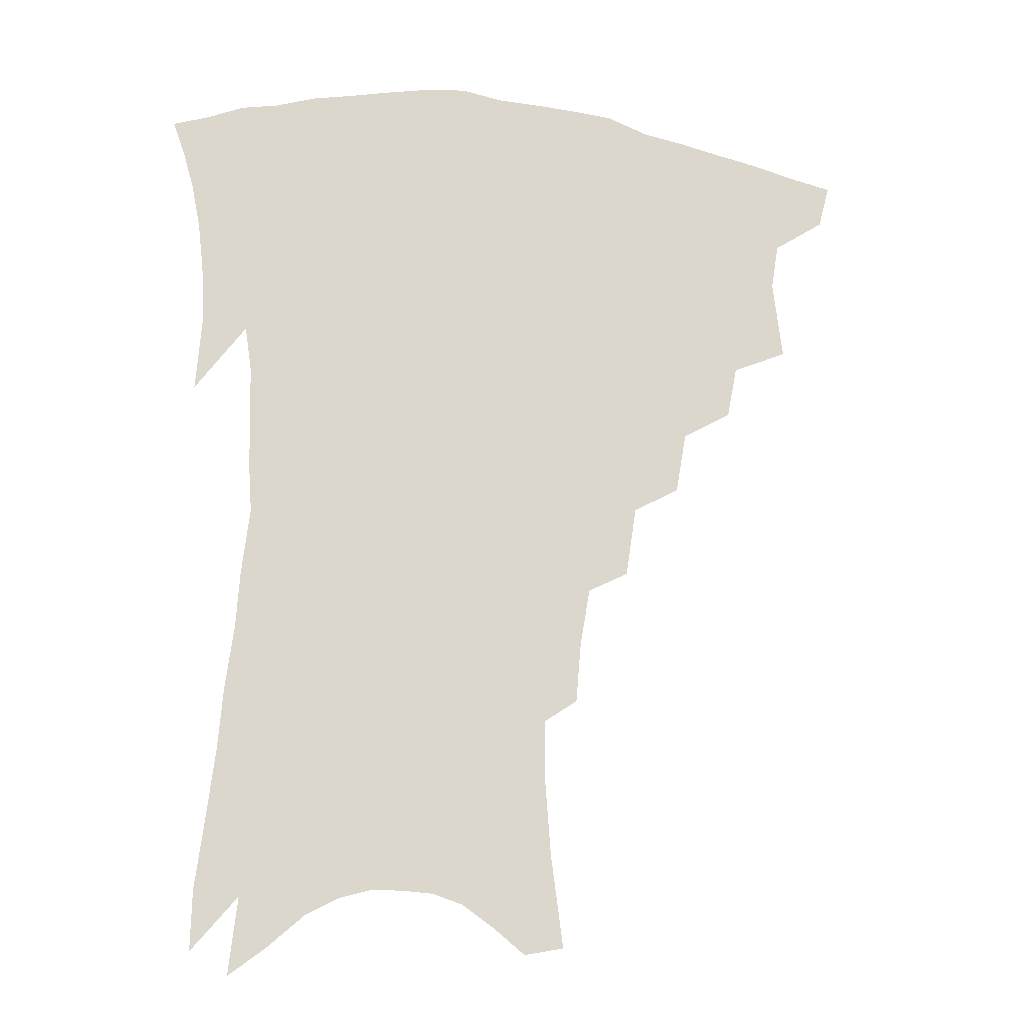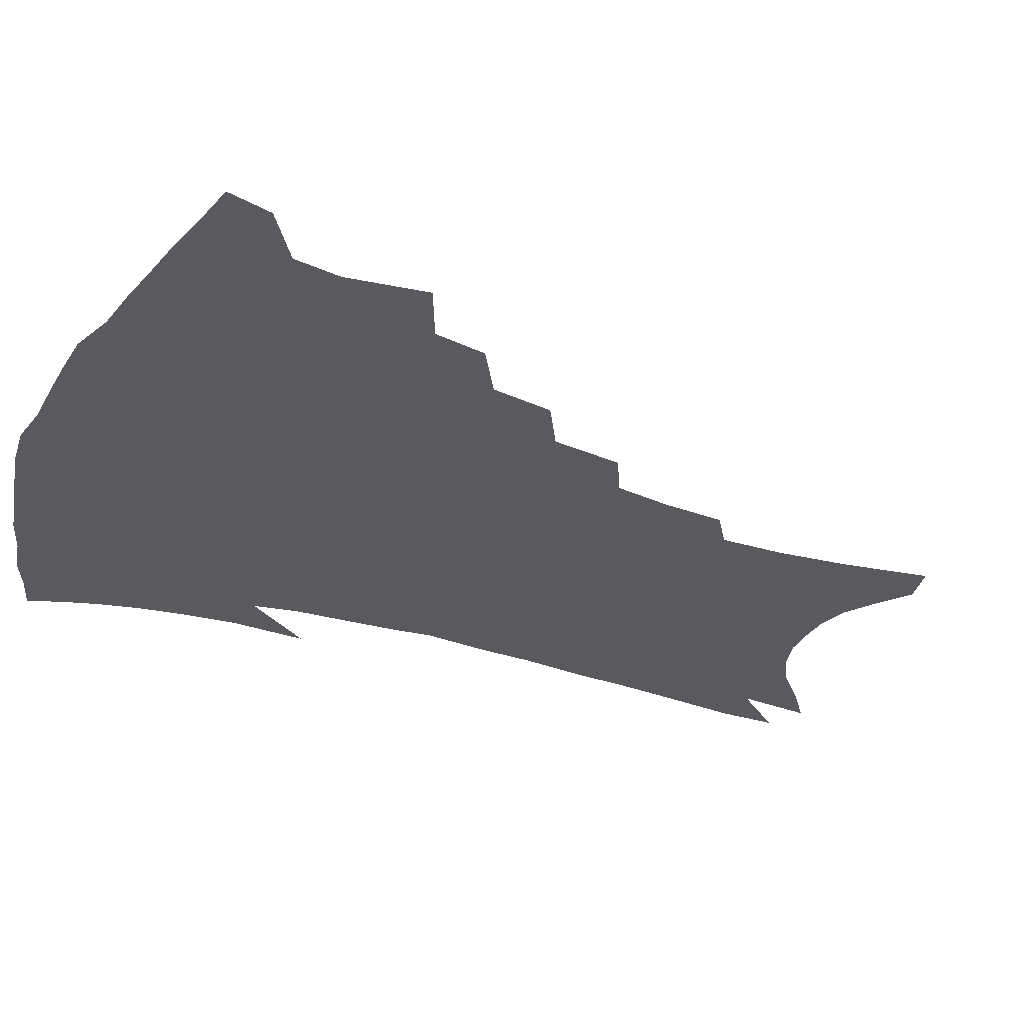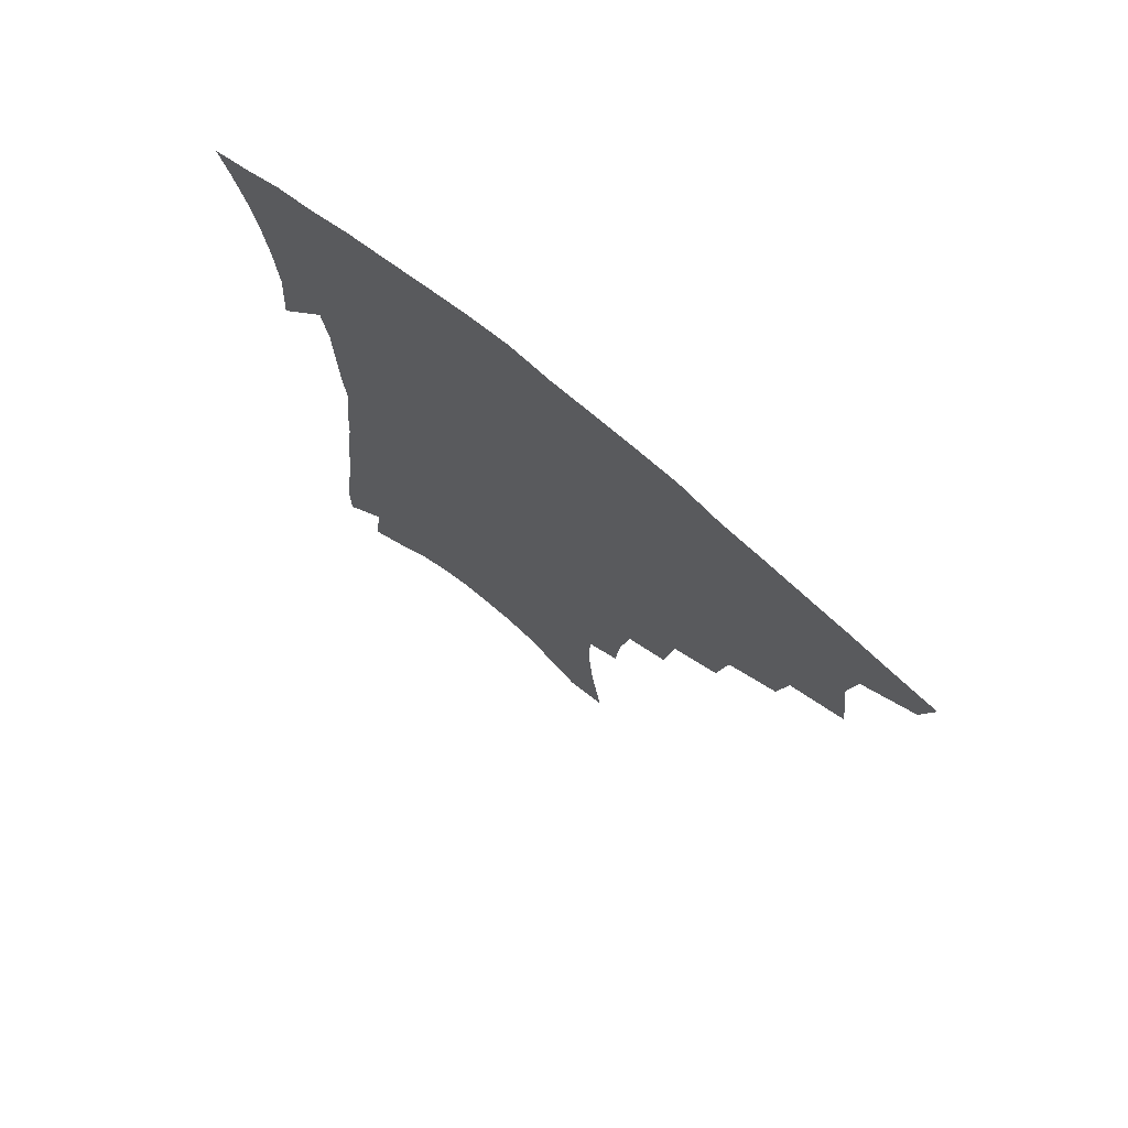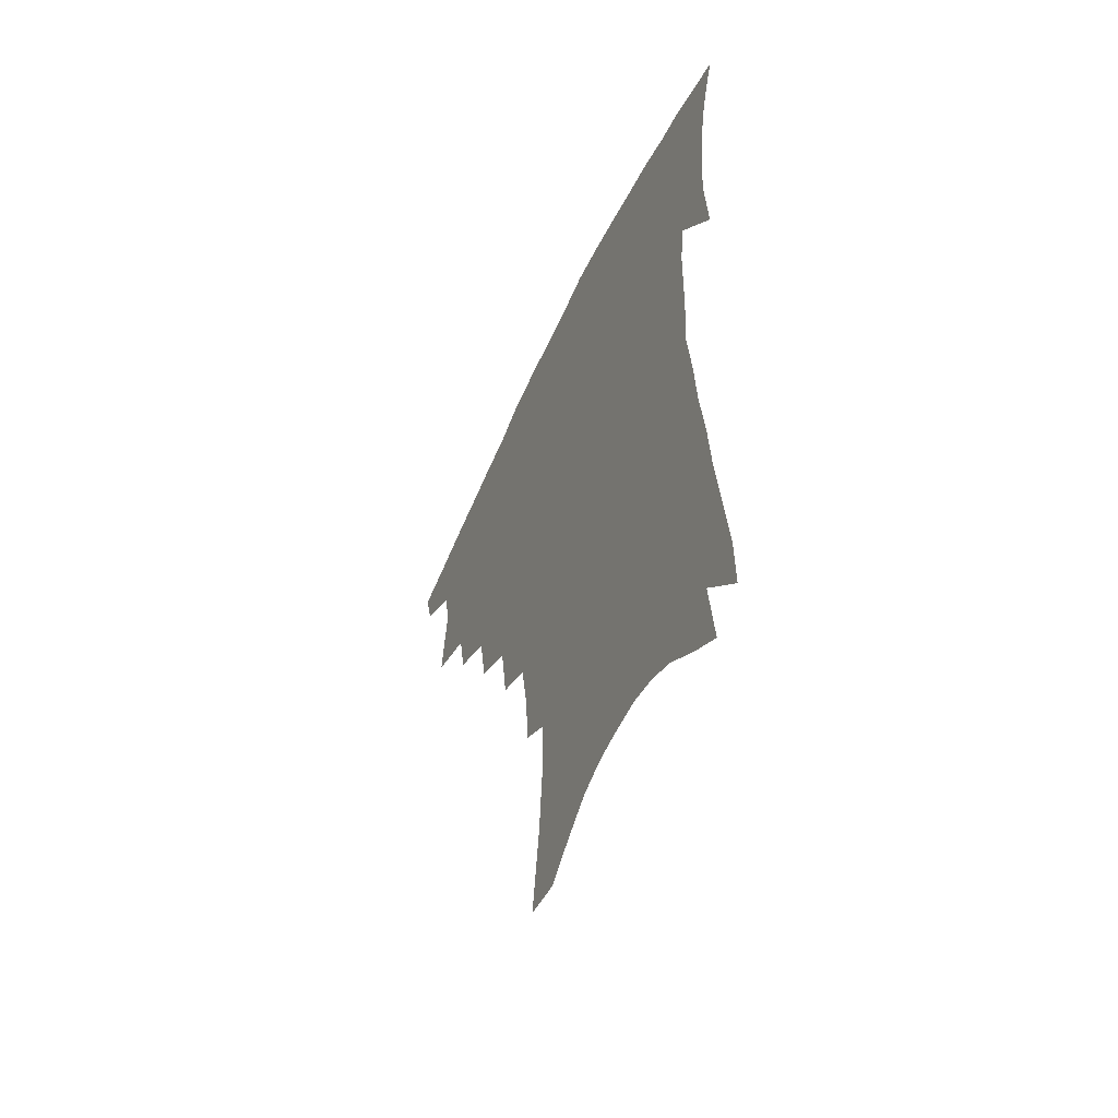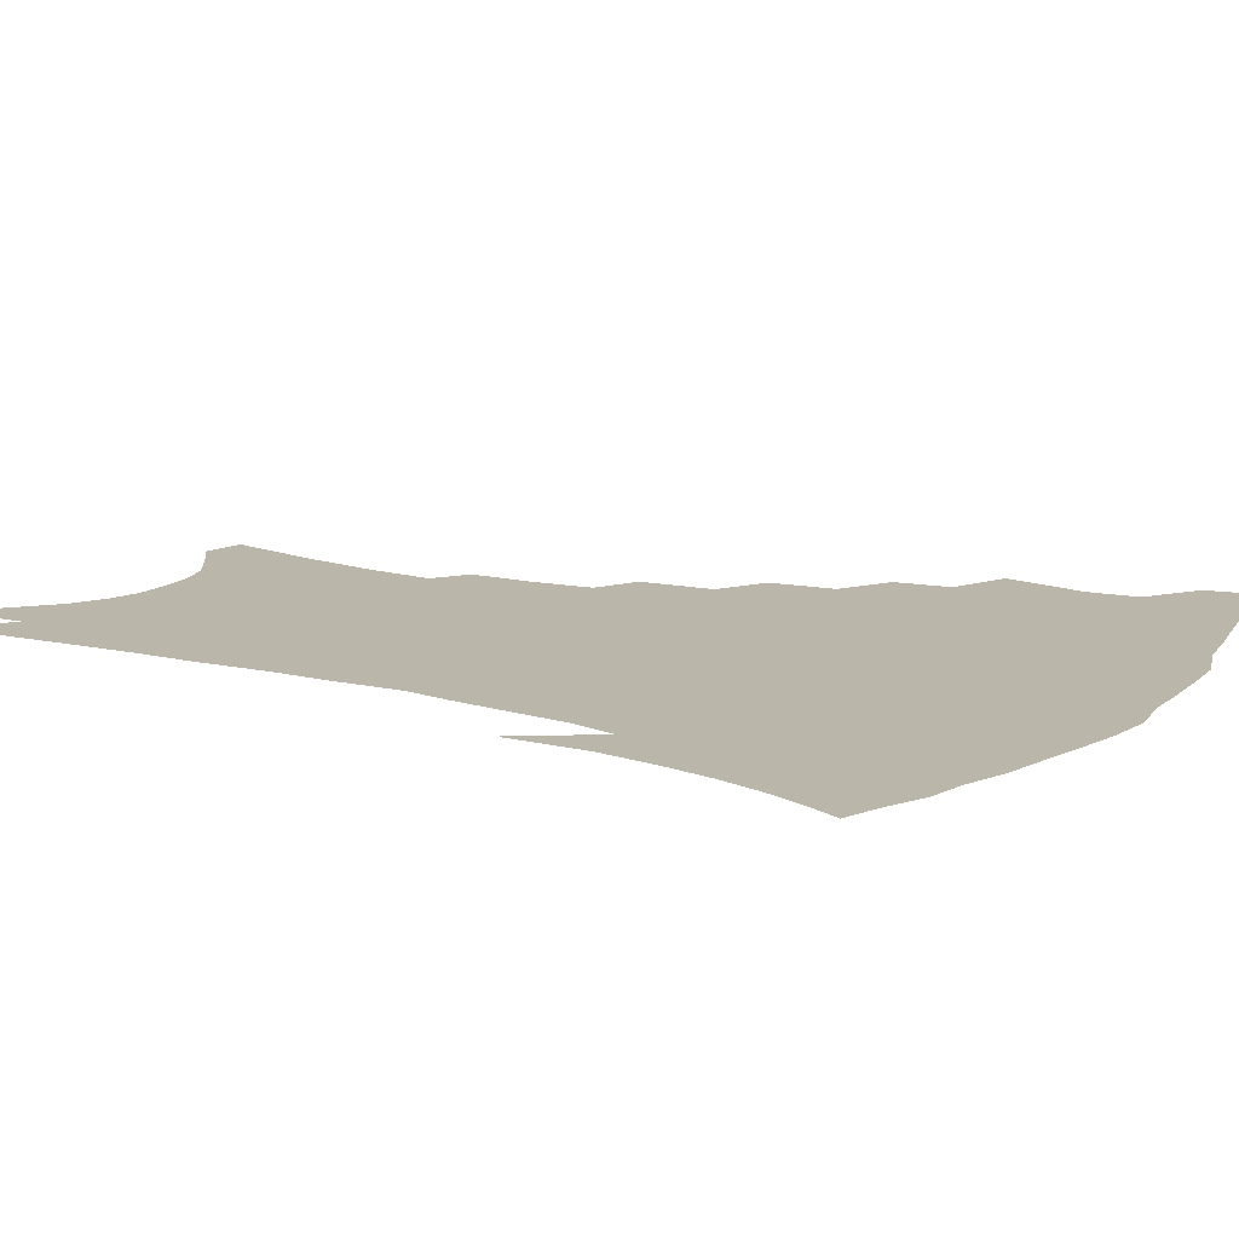
<metadata>
{"format":"obj","ext":"obj","renderer":"f3d","projection":"perspective","resolution":1024,"background":"white","views":[{"elev":-17.8,"azim":166.3,"up":"+Y"},{"elev":-31.6,"azim":-113.1,"up":"+Z"},{"elev":74.0,"azim":-140.4,"up":"+Y"},{"elev":-56.3,"azim":65.4,"up":"+Y"},{"elev":14.1,"azim":122.5,"up":"+Z"}]}
</metadata>
<code>
v 447.1 391.4 0
v 443.1 406.3 0
v 464 336.8 0
v 467.2 363.9 0
v 464.6 379.8 0
v 461.9 394.7 0
v 458.1 409.4 0
v 486.2 311 0
v 482.7 328.7 0
v 484 353.5 0
v 482.2 369.6 0
v 479.1 383.8 0
v 475.8 398.1 0
v 472.3 412.9 0
v 506.5 280.3 0
v 502.9 301.1 0
v 502 325 0
v 499.1 340.7 0
v 498.7 359.3 0
v 496.2 373.5 0
v 493.3 387.1 0
v 490.1 401.1 0
v 486.9 415.7 0
v 525.8 247.7 0
v 522.2 271.5 0
v 518.4 291 0
v 516.8 314.1 0
v 515.6 332.8 0
v 514.4 349.6 0
v 511.7 362.4 0
v 509.5 376.3 0
v 507 389.9 0
v 504.3 403.6 0
v 501.1 418.7 0
v 544.7 200.6 0
v 542.9 221.2 0
v 539.6 240.6 0
v 536.1 262 0
v 533.1 282.2 0
v 530.2 299.2 0
v 528.7 317.7 0
v 528.4 337.6 0
v 526.9 352.3 0
v 525 365.5 0
v 522.9 378.9 0
v 520.6 392.5 0
v 518 406.8 0
v 515.4 421.1 0
v 550 116.2 0
v 554 146.9 0
v 555.8 171 0
v 555.8 193.1 0
v 554.4 215.6 0
v 551.8 232.3 0
v 549 251.7 0
v 546.1 269.3 0
v 544.4 291 0
v 542.9 308.6 0
v 541.9 326.1 0
v 540.7 340.7 0
v 539.5 354.7 0
v 538.2 368.1 0
v 536 381.1 0
v 534.4 394.6 0
v 532.2 409 0
v 529.8 426.1 0
v 563.2 113.6 0
v 564 135.9 0
v 566.5 163.9 0
v 565.5 180.5 0
v 565.1 204 0
v 563.5 224.9 0
v 561.4 243.7 0
v 558.7 259.1 0
v 556.7 277.6 0
v 555.5 297 0
v 554.4 313.6 0
v 553.9 330 0
v 552.5 342.3 0
v 552.1 356.9 0
v 551.3 370 0
v 550.2 382.8 0
v 548.6 396 0
v 546.2 411.1 0
v 544 427.3 0
v 573.8 122.2 0
v 575.4 147.9 0
v 576.3 172.8 0
v 575.4 191.6 0
v 574.1 211.7 0
v 572.7 233.7 0
v 570.6 248.5 0
v 568.8 266.7 0
v 567.5 285.3 0
v 566.2 300.4 0
v 565.5 316.6 0
v 565.4 332.7 0
v 564.6 344.7 0
v 564.5 358.6 0
v 563.9 371.2 0
v 563.2 383.8 0
v 562.3 396.8 0
v 560.7 411 0
v 558.2 428 0
v 584.3 129.5 0
v 585.6 156.3 0
v 585.3 174.6 0
v 584.4 196 0
v 583 213.4 0
v 581.6 235.5 0
v 580 251.8 0
v 578.5 268.7 0
v 577.6 288.4 0
v 577.1 305.2 0
v 576.7 319.9 0
v 576.5 333.4 0
v 576.5 346.6 0
v 576.9 360.2 0
v 576.2 372 0
v 576 384.5 0
v 575.6 397.4 0
v 574.1 412 0
v 572.3 428.3 0
v 594.6 132.8 0
v 595 158.4 0
v 594.5 179.4 0
v 593.4 198.7 0
v 592.1 221.6 0
v 590.6 238.4 0
v 589.4 254.7 0
v 588.3 271.6 0
v 587.7 291.8 0
v 587.5 307.7 0
v 587.3 320.4 0
v 587.6 334.2 0
v 588 347.7 0
v 588.7 360.6 0
v 589.4 373 0
v 589.1 384.9 0
v 588.8 397.4 0
v 587.5 413 0
v 585.9 430.6 0
v 604.9 133.5 0
v 604.5 160 0
v 603.6 181.8 0
v 602.5 200.7 0
v 601.1 221.4 0
v 599.7 239.4 0
v 598.8 257.4 0
v 598 274.3 0
v 597.6 291.7 0
v 597.6 306.8 0
v 597.8 320.5 0
v 598.5 335.1 0
v 599 346.9 0
v 600.5 361.4 0
v 601.1 372.9 0
v 601.5 384.9 0
v 601.5 397.7 0
v 601.4 411.7 0
v 600.1 429.1 0
v 615.3 133.3 0
v 614.7 154.1 0
v 613.1 179 0
v 611.6 200.3 0
v 610.1 221.6 0
v 609.5 235.6 0
v 608.2 256.3 0
v 607.6 274.2 0
v 607.4 290.7 0
v 607.7 305.7 0
v 608.2 322.2 0
v 609 334.3 0
v 610.4 348.4 0
v 611.5 361 0
v 612.8 372.2 0
v 614.1 384 0
v 615 396.2 0
v 615.2 409.7 0
v 614.5 426.1 0
v 625.8 130.3 0
v 624.7 151.8 0
v 622.5 178 0
v 620.9 199.3 0
v 619.3 220 0
v 618.4 238.5 0
v 617.6 255.6 0
v 617.4 271.4 0
v 617.4 287.6 0
v 617.8 303 0
v 618.4 318.8 0
v 619.4 334.2 0
v 621 346.9 0
v 622.5 358.7 0
v 624.3 371.1 0
v 626.1 382.8 0
v 627.6 394.6 0
v 628.5 407.5 0
v 628.6 423 0
v 636.7 124.5 0
v 635.2 146.5 0
v 632.5 174 0
v 630.8 195.3 0
v 629.1 216 0
v 628.7 232 0
v 627.2 252.5 0
v 627 268.5 0
v 627.4 283.2 0
v 627.7 300.2 0
v 628.3 317 0
v 629.9 329.7 0
v 631.2 345.8 0
v 633.2 357.1 0
v 635.4 369.7 0
v 637.6 381.2 0
v 640.2 392.5 0
v 641.6 404.5 0
v 641.9 420.2 0
v 649.2 113.5 0
v 646.1 140.8 0
v 644.2 163.6 0
v 641.4 188.4 0
v 639.1 210.7 0
v 638.1 229 0
v 637.6 245.7 0
v 637 263.3 0
v 637.1 279.3 0
v 637.5 296.7 0
v 638.4 312.5 0
v 639.8 327.4 0
v 641.4 342.1 0
v 643.6 355.8 0
v 646.1 367.2 0
v 648.5 378.6 0
v 651.3 390.4 0
v 653.7 401.7 0
v 655.4 415.7 0
v 661.5 104.3 0
v 658.6 129.8 0
v 656.2 153.7 0
v 654.1 175.7 0
v 651.2 199.2 0
v 649.8 218.5 0
v 648.6 237.2 0
v 647.6 255.7 0
v 646.8 274.3 0
v 648.1 288.6 0
v 648.9 305.3 0
v 649.9 322.5 0
v 651.3 338.8 0
v 654 351 0
v 656.7 365.5 0
v 659.5 377 0
v 662.4 387.9 0
v 665.2 399.2 0
v 667.7 413.2 0
v 673.8 111.7 0
v 673.4 131.3 0
v 670.3 155.7 0
v 667.6 178.5 0
v 666 198.3 0
v 663.2 220.2 0
v 662 238.7 0
v 659.4 261.1 0
v 660.4 275.7 0
v 660.9 293 0
v 661.2 312.3 0
v 663.5 327.6 0
v 663.9 347.9 0
v 666.8 361 0
v 670.1 372.9 0
v 673.2 384.9 0
v 676.5 395.9 0
v 680.2 407.8 0
v 680.4 304.1 0
v 678.4 330.8 0
v 679.5 349.1 0
v 681.4 365.6 0
v 684.3 380 0
v 687.8 392.3 0
v 691.9 403.8 0
f 5 6 1
f 1 6 2
f 6 7 2
f 9 10 3
f 3 10 4
f 10 11 4
f 4 11 5
f 11 12 5
f 5 12 6
f 12 13 6
f 6 13 7
f 13 14 7
f 16 17 8
f 8 17 9
f 17 18 9
f 9 18 10
f 18 19 10
f 10 19 11
f 19 20 11
f 11 20 12
f 20 21 12
f 12 21 13
f 21 22 13
f 13 22 14
f 22 23 14
f 25 26 15
f 15 26 16
f 26 27 16
f 16 27 17
f 27 28 17
f 17 28 18
f 28 29 18
f 18 29 19
f 29 30 19
f 19 30 20
f 30 31 20
f 20 31 21
f 31 32 21
f 21 32 22
f 32 33 22
f 22 33 23
f 33 34 23
f 37 38 24
f 24 38 25
f 38 39 25
f 25 39 26
f 39 40 26
f 26 40 27
f 40 41 27
f 27 41 28
f 41 42 28
f 28 42 29
f 42 43 29
f 29 43 30
f 43 44 30
f 30 44 31
f 44 45 31
f 31 45 32
f 45 46 32
f 32 46 33
f 46 47 33
f 33 47 34
f 47 48 34
f 52 53 35
f 35 53 36
f 53 54 36
f 36 54 37
f 54 55 37
f 37 55 38
f 55 56 38
f 38 56 39
f 56 57 39
f 39 57 40
f 57 58 40
f 40 58 41
f 58 59 41
f 41 59 42
f 59 60 42
f 42 60 43
f 60 61 43
f 43 61 44
f 61 62 44
f 44 62 45
f 62 63 45
f 45 63 46
f 63 64 46
f 46 64 47
f 64 65 47
f 47 65 48
f 65 66 48
f 67 68 49
f 49 68 50
f 68 69 50
f 50 69 51
f 69 70 51
f 51 70 52
f 70 71 52
f 52 71 53
f 71 72 53
f 53 72 54
f 72 73 54
f 54 73 55
f 73 74 55
f 55 74 56
f 74 75 56
f 56 75 57
f 75 76 57
f 57 76 58
f 76 77 58
f 58 77 59
f 77 78 59
f 59 78 60
f 78 79 60
f 60 79 61
f 79 80 61
f 61 80 62
f 80 81 62
f 62 81 63
f 81 82 63
f 63 82 64
f 82 83 64
f 64 83 65
f 83 84 65
f 65 84 66
f 84 85 66
f 67 86 68
f 86 87 68
f 68 87 69
f 87 88 69
f 69 88 70
f 88 89 70
f 70 89 71
f 89 90 71
f 71 90 72
f 90 91 72
f 72 91 73
f 91 92 73
f 73 92 74
f 92 93 74
f 74 93 75
f 93 94 75
f 75 94 76
f 94 95 76
f 76 95 77
f 95 96 77
f 77 96 78
f 96 97 78
f 78 97 79
f 97 98 79
f 79 98 80
f 98 99 80
f 80 99 81
f 99 100 81
f 81 100 82
f 100 101 82
f 82 101 83
f 101 102 83
f 83 102 84
f 102 103 84
f 84 103 85
f 103 104 85
f 86 105 87
f 105 106 87
f 87 106 88
f 106 107 88
f 88 107 89
f 107 108 89
f 89 108 90
f 108 109 90
f 90 109 91
f 109 110 91
f 91 110 92
f 110 111 92
f 92 111 93
f 111 112 93
f 93 112 94
f 112 113 94
f 94 113 95
f 113 114 95
f 95 114 96
f 114 115 96
f 96 115 97
f 115 116 97
f 97 116 98
f 116 117 98
f 98 117 99
f 117 118 99
f 99 118 100
f 118 119 100
f 100 119 101
f 119 120 101
f 101 120 102
f 120 121 102
f 102 121 103
f 121 122 103
f 103 122 104
f 122 123 104
f 105 124 106
f 124 125 106
f 106 125 107
f 125 126 107
f 107 126 108
f 126 127 108
f 108 127 109
f 127 128 109
f 109 128 110
f 128 129 110
f 110 129 111
f 129 130 111
f 111 130 112
f 130 131 112
f 112 131 113
f 131 132 113
f 113 132 114
f 132 133 114
f 114 133 115
f 133 134 115
f 115 134 116
f 134 135 116
f 116 135 117
f 135 136 117
f 117 136 118
f 136 137 118
f 118 137 119
f 137 138 119
f 119 138 120
f 138 139 120
f 120 139 121
f 139 140 121
f 121 140 122
f 140 141 122
f 122 141 123
f 141 142 123
f 124 143 125
f 143 144 125
f 125 144 126
f 144 145 126
f 126 145 127
f 145 146 127
f 127 146 128
f 146 147 128
f 128 147 129
f 147 148 129
f 129 148 130
f 148 149 130
f 130 149 131
f 149 150 131
f 131 150 132
f 150 151 132
f 132 151 133
f 151 152 133
f 133 152 134
f 152 153 134
f 134 153 135
f 153 154 135
f 135 154 136
f 154 155 136
f 136 155 137
f 155 156 137
f 137 156 138
f 156 157 138
f 138 157 139
f 157 158 139
f 139 158 140
f 158 159 140
f 140 159 141
f 159 160 141
f 141 160 142
f 160 161 142
f 143 162 144
f 162 163 144
f 144 163 145
f 163 164 145
f 145 164 146
f 164 165 146
f 146 165 147
f 165 166 147
f 147 166 148
f 166 167 148
f 148 167 149
f 167 168 149
f 149 168 150
f 168 169 150
f 150 169 151
f 169 170 151
f 151 170 152
f 170 171 152
f 152 171 153
f 171 172 153
f 153 172 154
f 172 173 154
f 154 173 155
f 173 174 155
f 155 174 156
f 174 175 156
f 156 175 157
f 175 176 157
f 157 176 158
f 176 177 158
f 158 177 159
f 177 178 159
f 159 178 160
f 178 179 160
f 160 179 161
f 179 180 161
f 162 181 163
f 181 182 163
f 163 182 164
f 182 183 164
f 164 183 165
f 183 184 165
f 165 184 166
f 184 185 166
f 166 185 167
f 185 186 167
f 167 186 168
f 186 187 168
f 168 187 169
f 187 188 169
f 169 188 170
f 188 189 170
f 170 189 171
f 189 190 171
f 171 190 172
f 190 191 172
f 172 191 173
f 191 192 173
f 173 192 174
f 192 193 174
f 174 193 175
f 193 194 175
f 175 194 176
f 194 195 176
f 176 195 177
f 195 196 177
f 177 196 178
f 196 197 178
f 178 197 179
f 197 198 179
f 179 198 180
f 198 199 180
f 181 200 182
f 200 201 182
f 182 201 183
f 201 202 183
f 183 202 184
f 202 203 184
f 184 203 185
f 203 204 185
f 185 204 186
f 204 205 186
f 186 205 187
f 205 206 187
f 187 206 188
f 206 207 188
f 188 207 189
f 207 208 189
f 189 208 190
f 208 209 190
f 190 209 191
f 209 210 191
f 191 210 192
f 210 211 192
f 192 211 193
f 211 212 193
f 193 212 194
f 212 213 194
f 194 213 195
f 213 214 195
f 195 214 196
f 214 215 196
f 196 215 197
f 215 216 197
f 197 216 198
f 216 217 198
f 198 217 199
f 217 218 199
f 200 219 201
f 219 220 201
f 201 220 202
f 220 221 202
f 202 221 203
f 221 222 203
f 203 222 204
f 222 223 204
f 204 223 205
f 223 224 205
f 205 224 206
f 224 225 206
f 206 225 207
f 225 226 207
f 207 226 208
f 226 227 208
f 208 227 209
f 227 228 209
f 209 228 210
f 228 229 210
f 210 229 211
f 229 230 211
f 211 230 212
f 230 231 212
f 212 231 213
f 231 232 213
f 213 232 214
f 232 233 214
f 214 233 215
f 233 234 215
f 215 234 216
f 234 235 216
f 216 235 217
f 235 236 217
f 217 236 218
f 236 237 218
f 219 238 220
f 238 239 220
f 220 239 221
f 239 240 221
f 221 240 222
f 240 241 222
f 222 241 223
f 241 242 223
f 223 242 224
f 242 243 224
f 224 243 225
f 243 244 225
f 225 244 226
f 244 245 226
f 226 245 227
f 245 246 227
f 227 246 228
f 246 247 228
f 228 247 229
f 247 248 229
f 229 248 230
f 248 249 230
f 230 249 231
f 249 250 231
f 231 250 232
f 250 251 232
f 232 251 233
f 251 252 233
f 233 252 234
f 252 253 234
f 234 253 235
f 253 254 235
f 235 254 236
f 254 255 236
f 236 255 237
f 255 256 237
f 239 257 240
f 257 258 240
f 240 258 241
f 258 259 241
f 241 259 242
f 259 260 242
f 242 260 243
f 260 261 243
f 243 261 244
f 261 262 244
f 244 262 245
f 262 263 245
f 245 263 246
f 263 264 246
f 246 264 247
f 264 265 247
f 247 265 248
f 265 266 248
f 248 266 249
f 266 267 249
f 249 267 250
f 267 268 250
f 250 268 251
f 268 269 251
f 251 269 252
f 269 270 252
f 252 270 253
f 270 271 253
f 253 271 254
f 271 272 254
f 254 272 255
f 272 273 255
f 255 273 256
f 273 274 256
f 268 275 269
f 275 276 269
f 269 276 270
f 276 277 270
f 270 277 271
f 277 278 271
f 271 278 272
f 278 279 272
f 272 279 273
f 279 280 273
f 273 280 274
f 280 281 274

</code>
